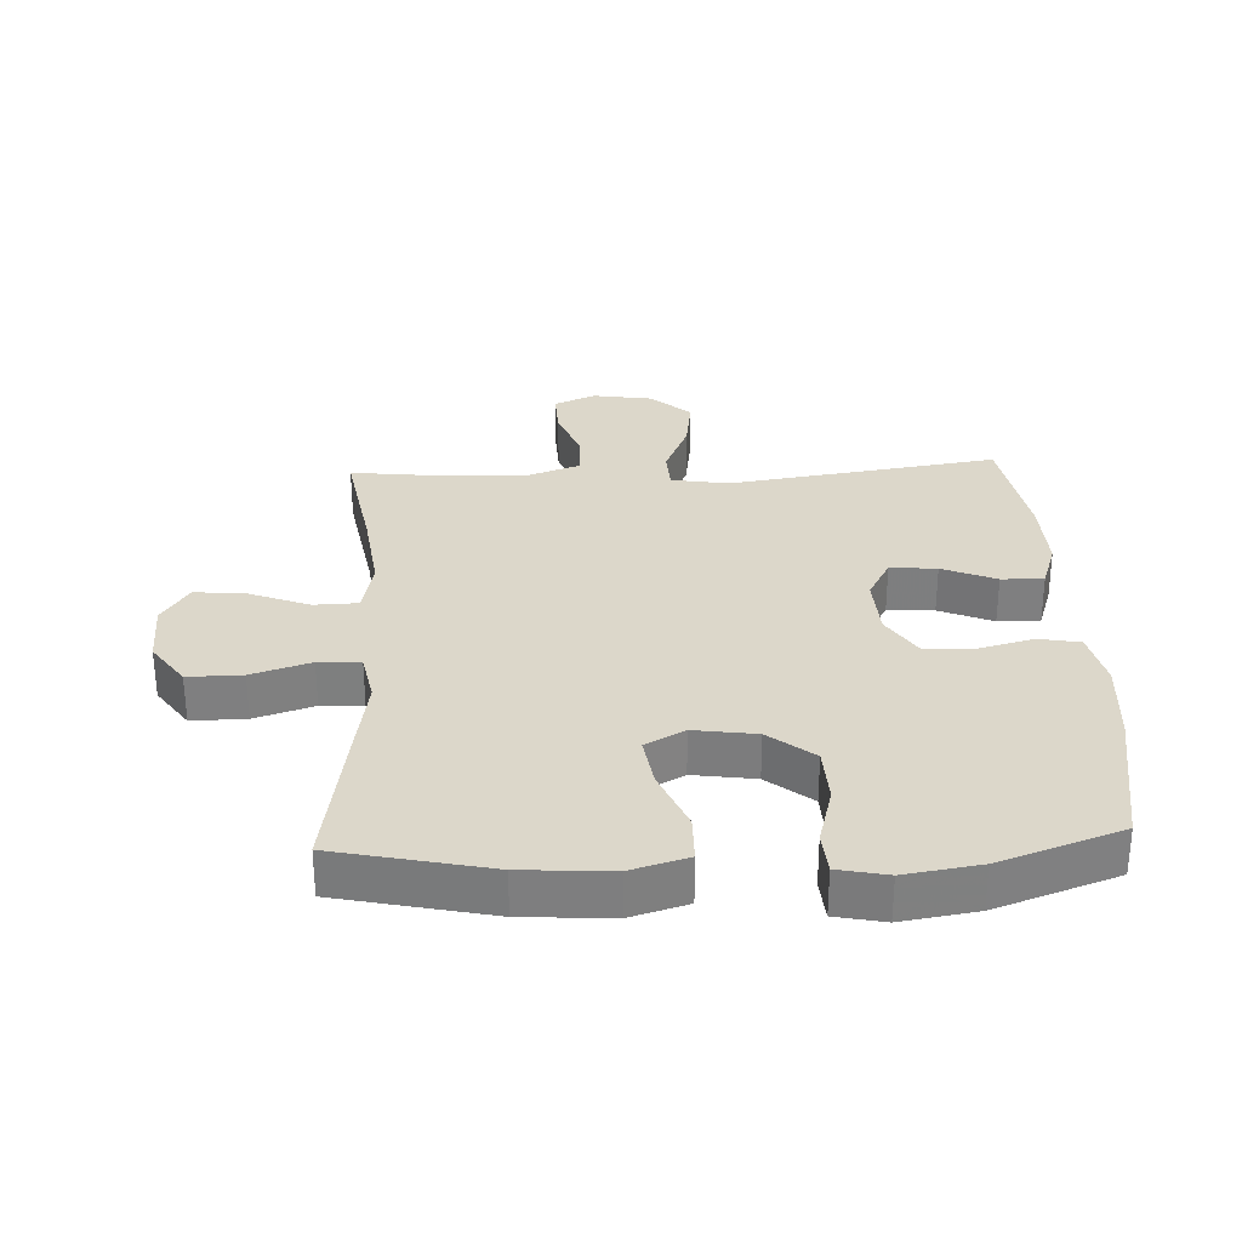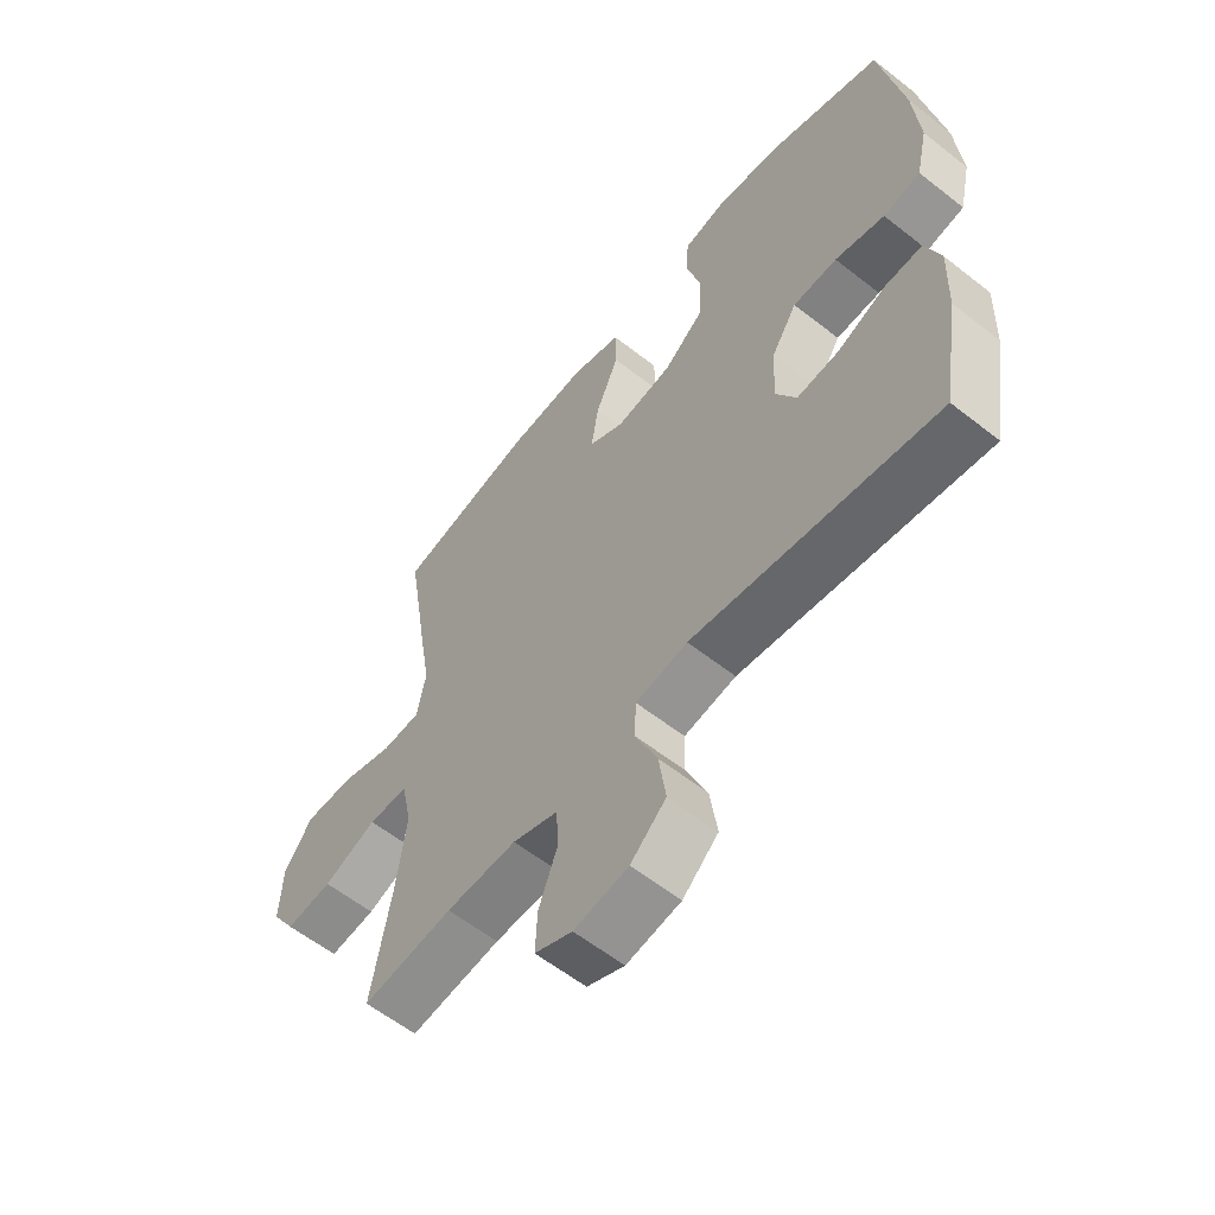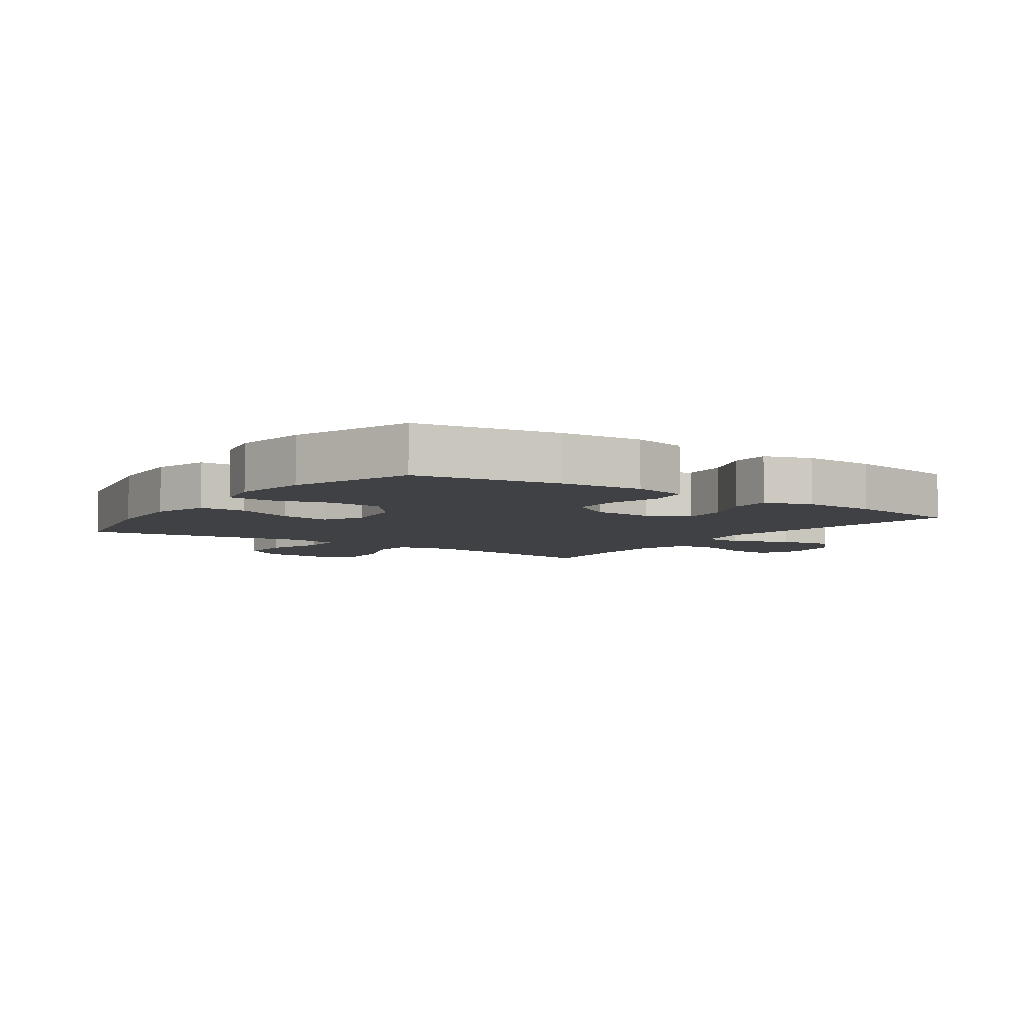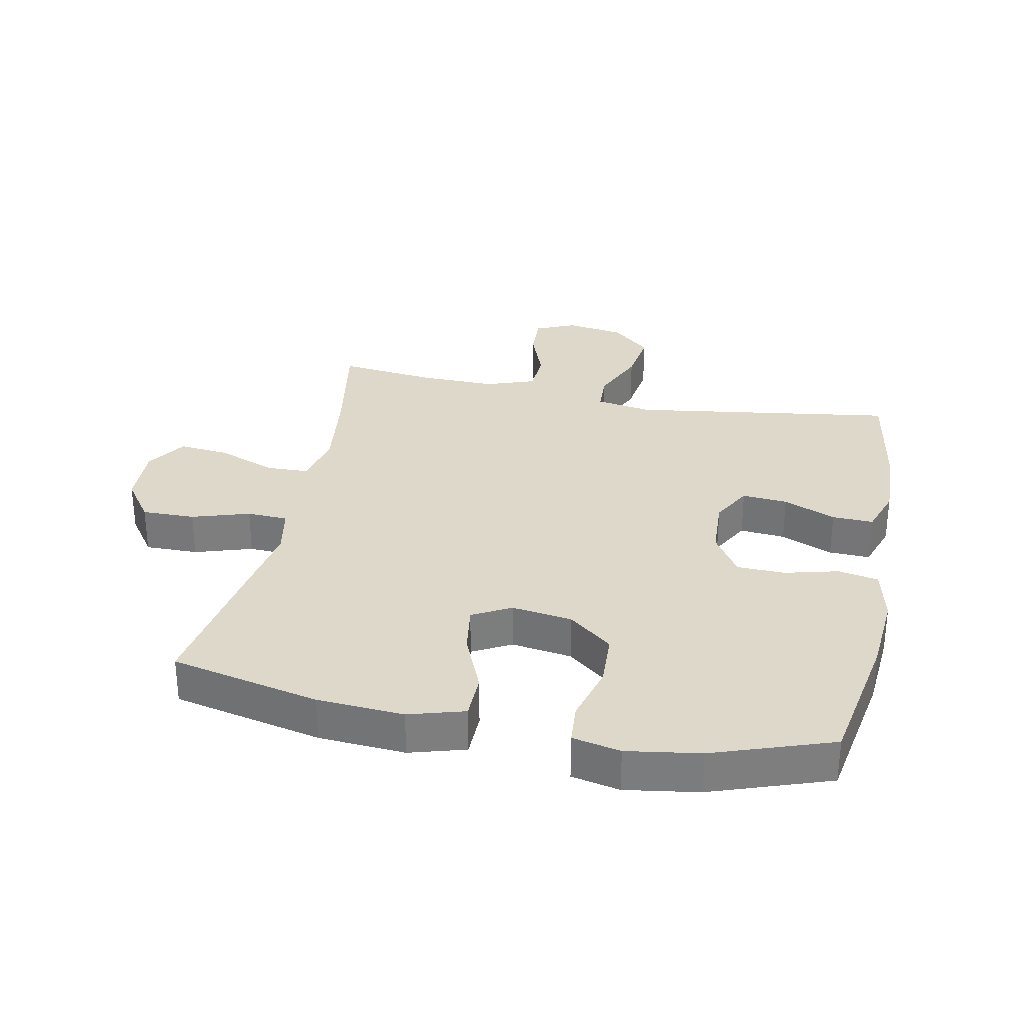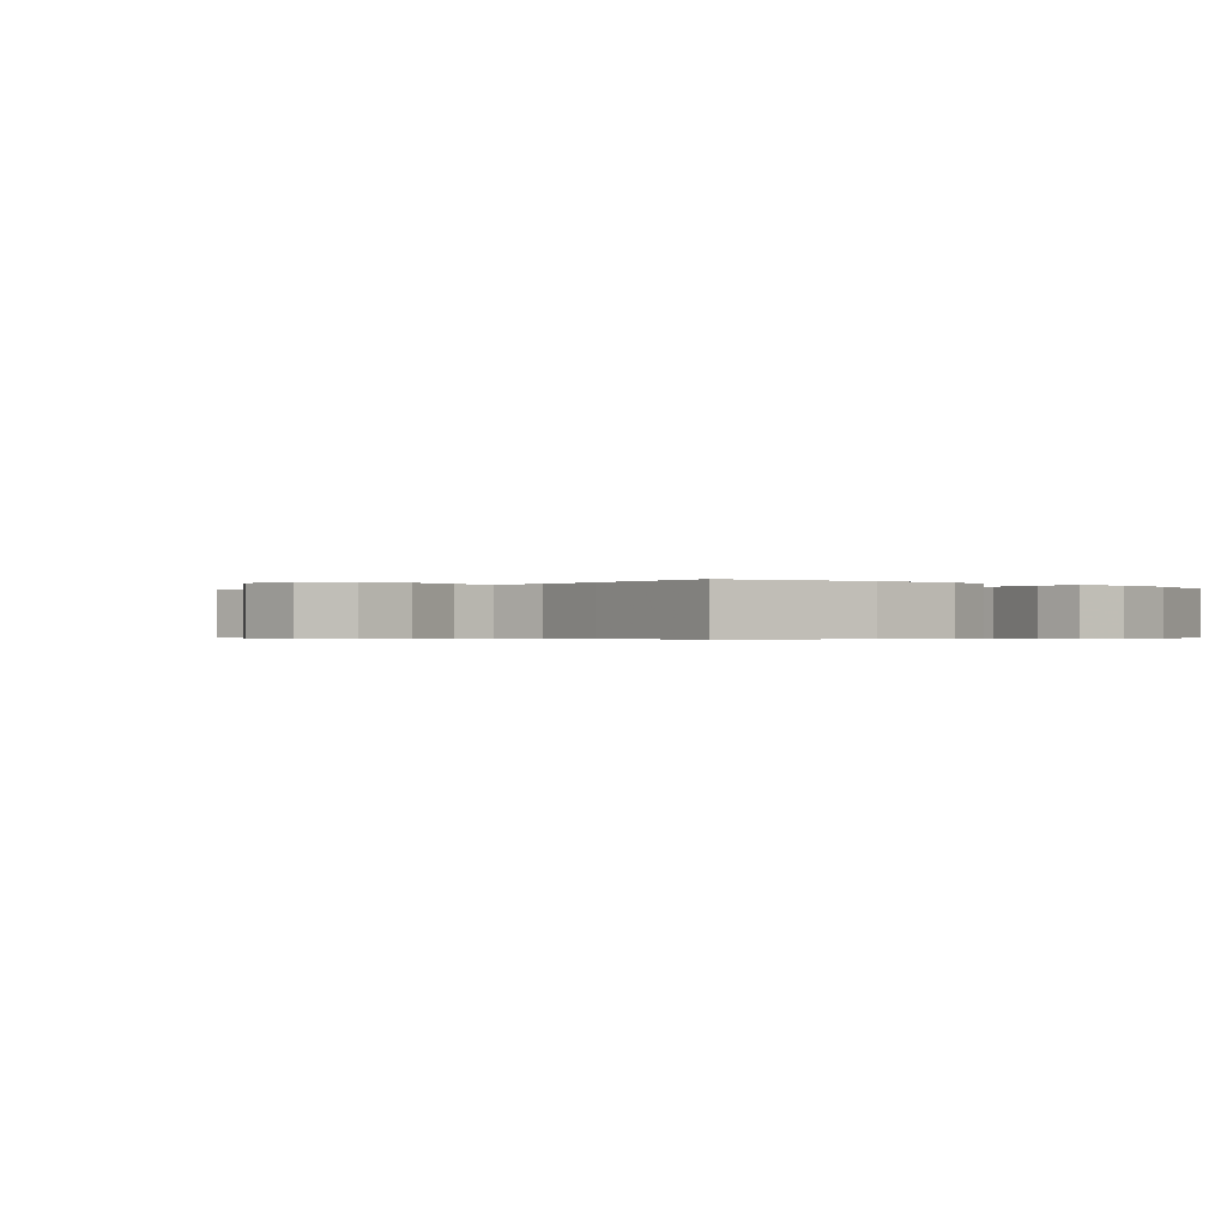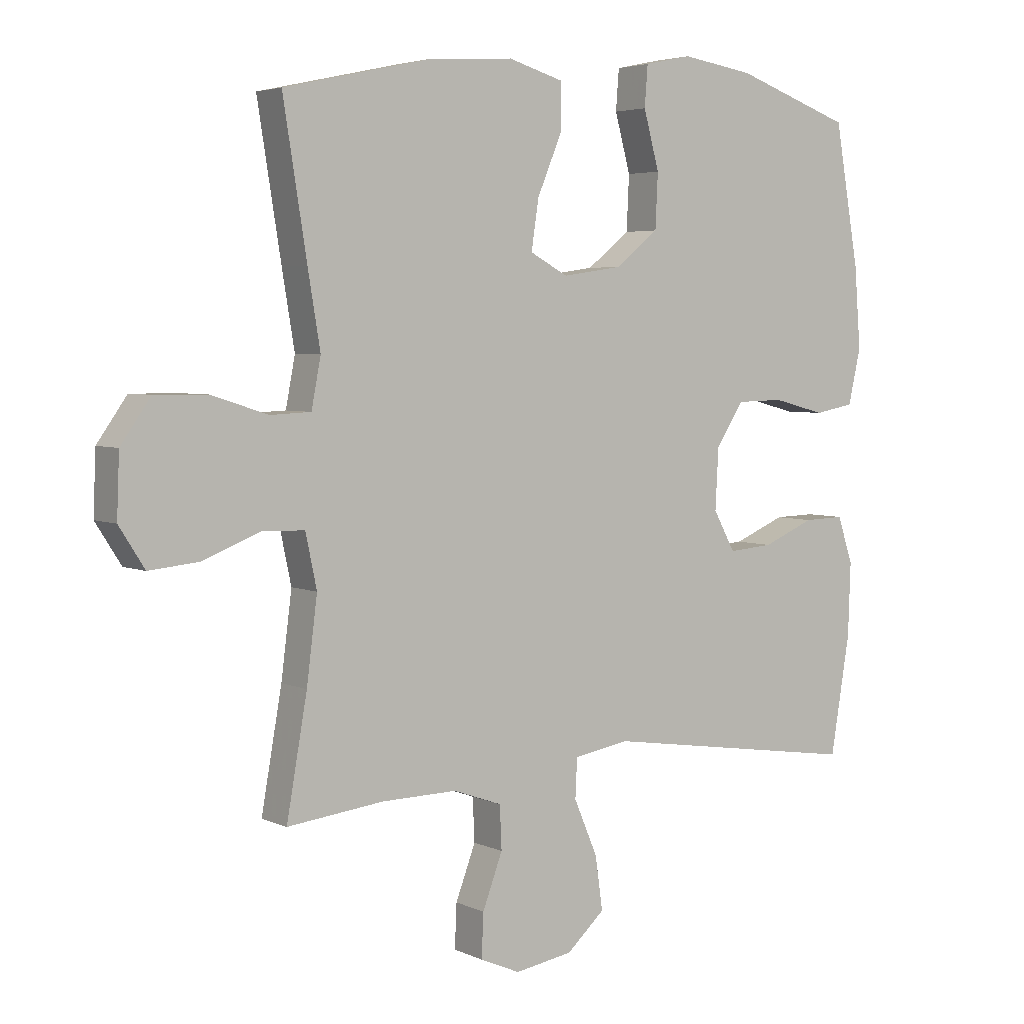
<metadata>
{"format":"obj","ext":"obj","renderer":"f3d","projection":"perspective","resolution":1024,"background":"white","views":[{"elev":30.4,"azim":-2.6,"up":"+Y"},{"elev":-59.3,"azim":51.0,"up":"+Z"},{"elev":-5.8,"azim":55.0,"up":"+Y"},{"elev":31.0,"azim":11.5,"up":"+Y"},{"elev":-0.4,"azim":-43.2,"up":"+Y"},{"elev":4.3,"azim":-35.0,"up":"+Z"}]}
</metadata>
<code>
v 0.5 0.07 0.5
v 0.539 0.07 0.276
v 0.549 0.07 0.146
v 0.529 0.07 0.058
v 0.465 0.07 0.046
v 0.38 0.07 0.068
v 0.304 0.07 0.066
v 0.26 0.07 -0.003
v 0.255 0.07 -0.099
v 0.29 0.07 -0.163
v 0.362 0.07 -0.157
v 0.445 0.07 -0.122
v 0.51 0.07 -0.12
v 0.535 0.07 -0.194
v 0.531 0.07 -0.311
v 0.5 0.07 -0.5
v 0.082 0.07 -0.438
v -0.007 0.07 -0.453
v -0.01 0.07 -0.516
v 0.028 0.07 -0.605
v 0.04 0.07 -0.69
v -0.021 0.07 -0.745
v -0.114 0.07 -0.76
v -0.178 0.07 -0.732
v -0.175 0.07 -0.662
v -0.143 0.07 -0.577
v -0.146 0.07 -0.508
v -0.224 0.07 -0.48
v -0.345 0.07 -0.482
v -0.5 0.07 -0.5
v -0.467 0.07 -0.313
v -0.45 0.07 -0.18
v -0.468 0.07 -0.095
v -0.536 0.07 -0.093
v -0.628 0.07 -0.129
v -0.708 0.07 -0.137
v -0.749 0.07 -0.073
v -0.745 0.07 0.025
v -0.697 0.07 0.093
v -0.613 0.07 0.092
v -0.522 0.07 0.063
v -0.457 0.07 0.066
v -0.442 0.07 0.144
v -0.462 0.07 0.264
v -0.5 0.07 0.5
v -0.264 0.07 0.552
v -0.127 0.07 0.561
v -0.039 0.07 0.535
v -0.038 0.07 0.462
v -0.078 0.07 0.367
v -0.09 0.07 0.288
v -0.029 0.07 0.255
v 0.067 0.07 0.269
v 0.136 0.07 0.324
v 0.14 0.07 0.411
v 0.115 0.07 0.503
v 0.12 0.07 0.568
v 0.196 0.07 0.584
v 0.312 0.07 0.566
v 0.5 0 0.5
v 0.539 0 0.276
v 0.549 0 0.146
v 0.529 0 0.058
v 0.465 0 0.046
v 0.38 0 0.068
v 0.304 0 0.066
v 0.26 0 -0.003
v 0.255 0 -0.099
v 0.29 0 -0.163
v 0.362 0 -0.157
v 0.445 0 -0.122
v 0.51 0 -0.12
v 0.535 0 -0.194
v 0.531 0 -0.311
v 0.5 0 -0.5
v 0.082 0 -0.438
v -0.007 0 -0.453
v -0.01 0 -0.516
v 0.028 0 -0.605
v 0.04 0 -0.69
v -0.021 0 -0.745
v -0.114 0 -0.76
v -0.178 0 -0.732
v -0.175 0 -0.662
v -0.143 0 -0.577
v -0.146 0 -0.508
v -0.224 0 -0.48
v -0.345 0 -0.482
v -0.5 0 -0.5
v -0.467 0 -0.313
v -0.45 0 -0.18
v -0.468 0 -0.095
v -0.536 0 -0.093
v -0.628 0 -0.129
v -0.708 0 -0.137
v -0.749 0 -0.073
v -0.745 0 0.025
v -0.697 0 0.093
v -0.613 0 0.092
v -0.522 0 0.063
v -0.457 0 0.066
v -0.442 0 0.144
v -0.462 0 0.264
v -0.5 0 0.5
v -0.264 0 0.552
v -0.127 0 0.561
v -0.039 0 0.535
v -0.038 0 0.462
v -0.078 0 0.367
v -0.09 0 0.288
v -0.029 0 0.255
v 0.067 0 0.269
v 0.136 0 0.324
v 0.14 0 0.411
v 0.115 0 0.503
v 0.12 0 0.568
v 0.196 0 0.584
v 0.312 0 0.566
f 4 5 6
f 3 4 6
f 2 3 6
f 1 2 6
f 59 1 6
f 58 59 6
f 57 58 6
f 56 57 6
f 55 56 6
f 54 55 6 7
f 53 54 7 8
f 52 53 8 9
f 51 52 9 10
f 48 49 50
f 47 48 50
f 46 47 50
f 45 46 50
f 44 45 50
f 43 44 50
f 42 43 50 51
f 39 40 41
f 38 39 41
f 37 38 41
f 36 37 41
f 35 36 41
f 34 35 41
f 33 34 41 42
f 42 51 10
f 33 42 10
f 32 33 10
f 29 30 31
f 31 32 10
f 29 31 10
f 28 29 10
f 24 25 26
f 23 24 26
f 22 23 26
f 21 22 26
f 20 21 26
f 19 20 26
f 18 19 26 27
f 15 16 17
f 14 15 17
f 13 14 17
f 12 13 17
f 11 12 17
f 11 17 18
f 18 27 28
f 11 18 28
f 10 11 28
f 65 64 63
f 65 63 62
f 65 62 61
f 65 61 60
f 65 60 118
f 65 118 117
f 65 117 116
f 65 116 115
f 65 115 114
f 66 65 114 113
f 67 66 113 112
f 68 67 112 111
f 69 68 111 110
f 109 108 107
f 109 107 106
f 109 106 105
f 109 105 104
f 109 104 103
f 109 103 102
f 110 109 102 101
f 100 99 98
f 100 98 97
f 100 97 96
f 100 96 95
f 100 95 94
f 100 94 93
f 101 100 93 92
f 69 110 101
f 69 101 92
f 69 92 91
f 90 89 88
f 69 91 90
f 69 90 88
f 69 88 87
f 85 84 83
f 85 83 82
f 85 82 81
f 85 81 80
f 85 80 79
f 85 79 78
f 86 85 78 77
f 76 75 74
f 76 74 73
f 76 73 72
f 76 72 71
f 76 71 70
f 77 76 70
f 87 86 77
f 87 77 70
f 87 70 69
f 1 60 61 2
f 2 61 62 3
f 3 62 63 4
f 4 63 64 5
f 5 64 65 6
f 6 65 66 7
f 7 66 67 8
f 8 67 68 9
f 9 68 69 10
f 10 69 70 11
f 11 70 71 12
f 12 71 72 13
f 13 72 73 14
f 14 73 74 15
f 15 74 75 16
f 16 75 76 17
f 17 76 77 18
f 18 77 78 19
f 19 78 79 20
f 20 79 80 21
f 21 80 81 22
f 22 81 82 23
f 23 82 83 24
f 24 83 84 25
f 25 84 85 26
f 26 85 86 27
f 27 86 87 28
f 28 87 88 29
f 29 88 89 30
f 30 89 90 31
f 31 90 91 32
f 32 91 92 33
f 33 92 93 34
f 34 93 94 35
f 35 94 95 36
f 36 95 96 37
f 37 96 97 38
f 38 97 98 39
f 39 98 99 40
f 40 99 100 41
f 41 100 101 42
f 42 101 102 43
f 43 102 103 44
f 44 103 104 45
f 45 104 105 46
f 46 105 106 47
f 47 106 107 48
f 48 107 108 49
f 49 108 109 50
f 50 109 110 51
f 51 110 111 52
f 52 111 112 53
f 53 112 113 54
f 54 113 114 55
f 55 114 115 56
f 56 115 116 57
f 57 116 117 58
f 58 117 118 59
f 59 118 60 1

</code>
